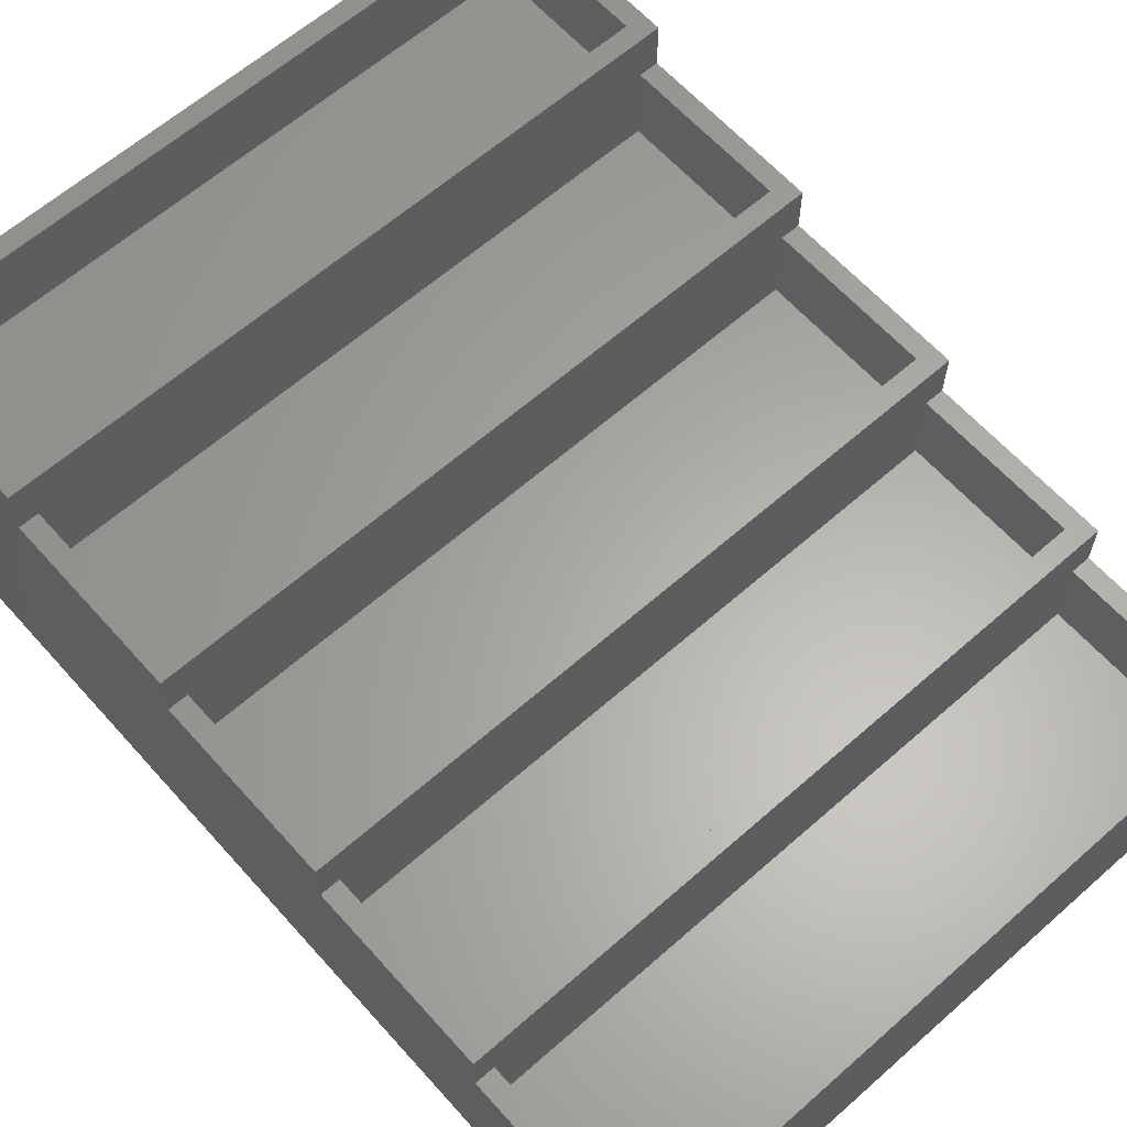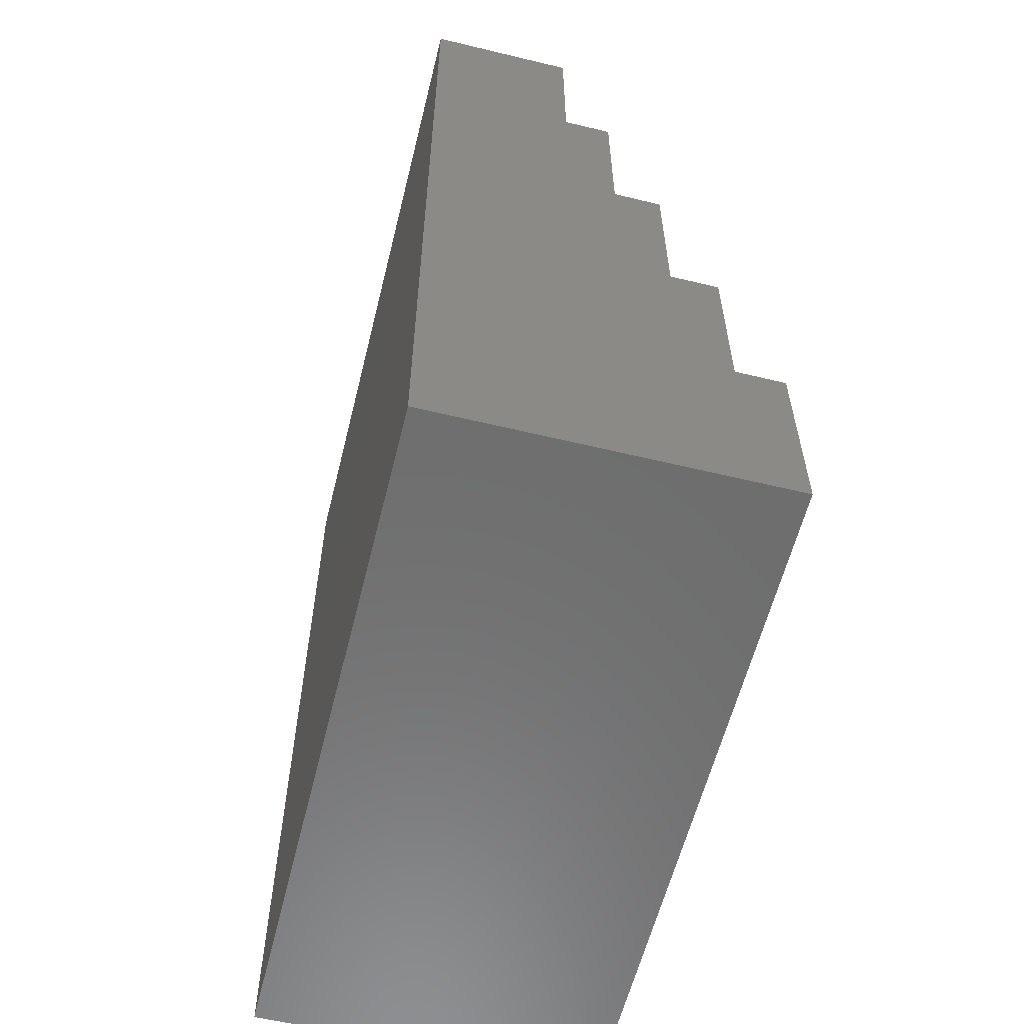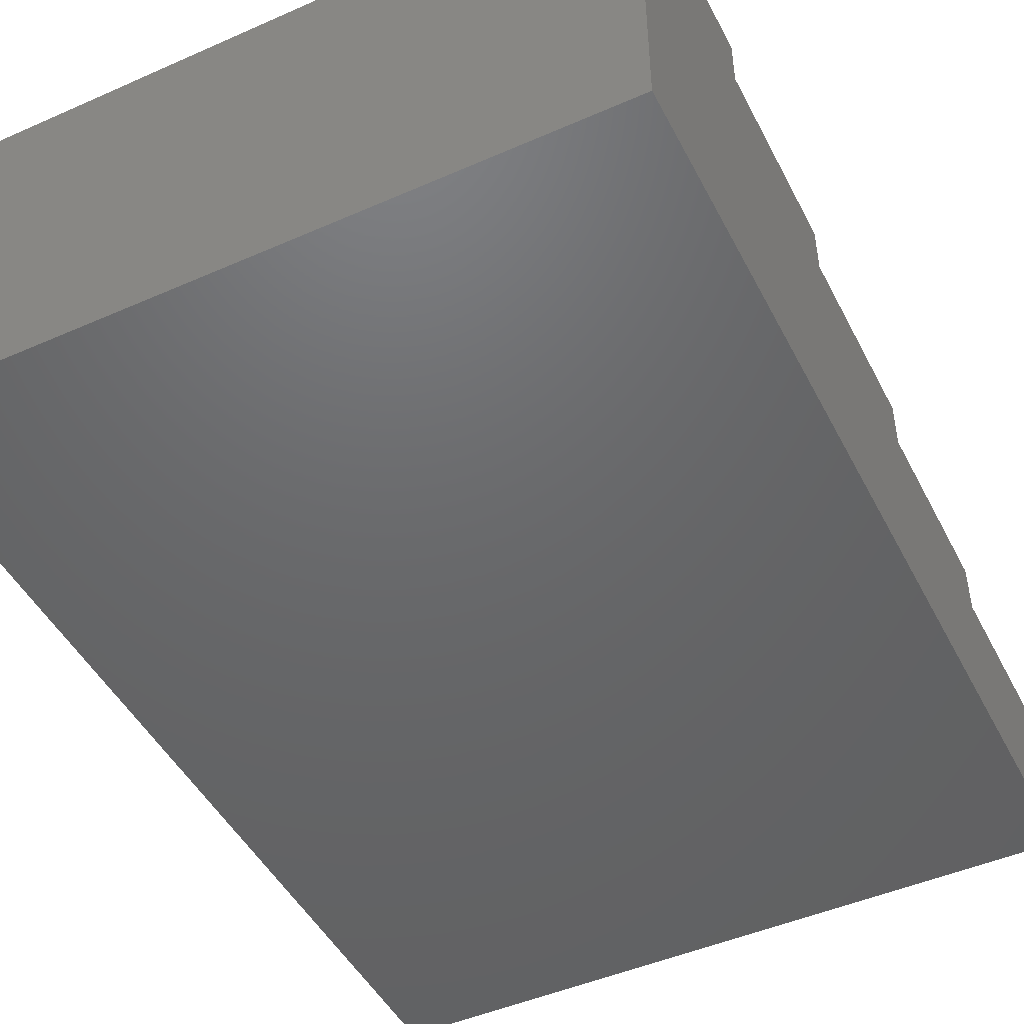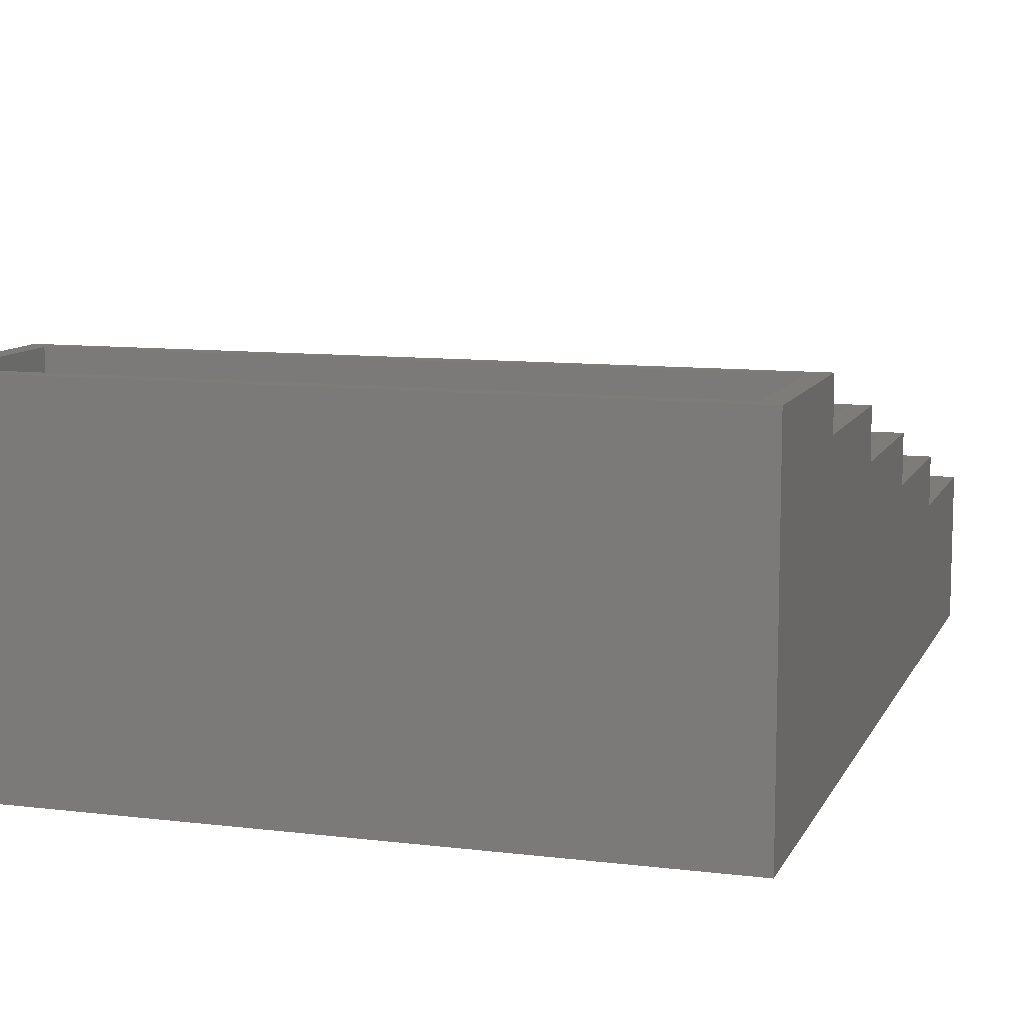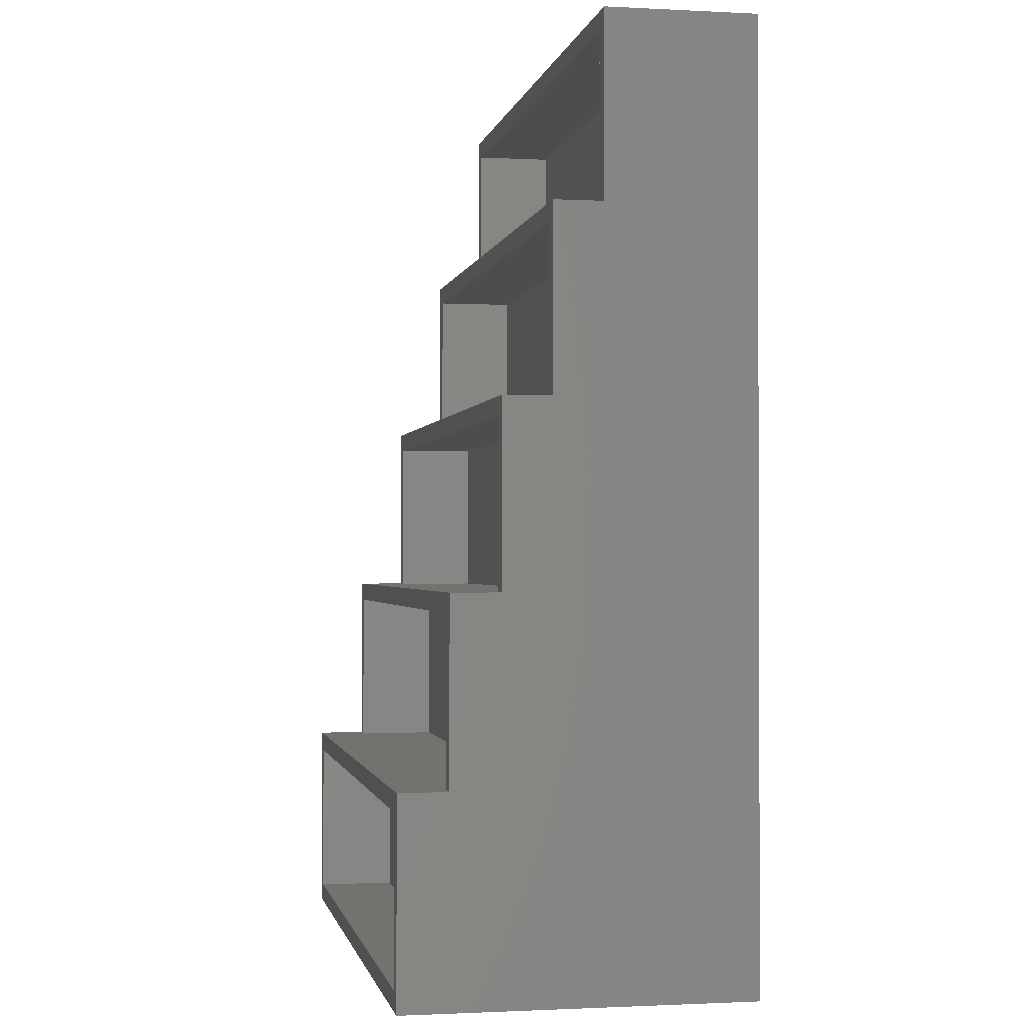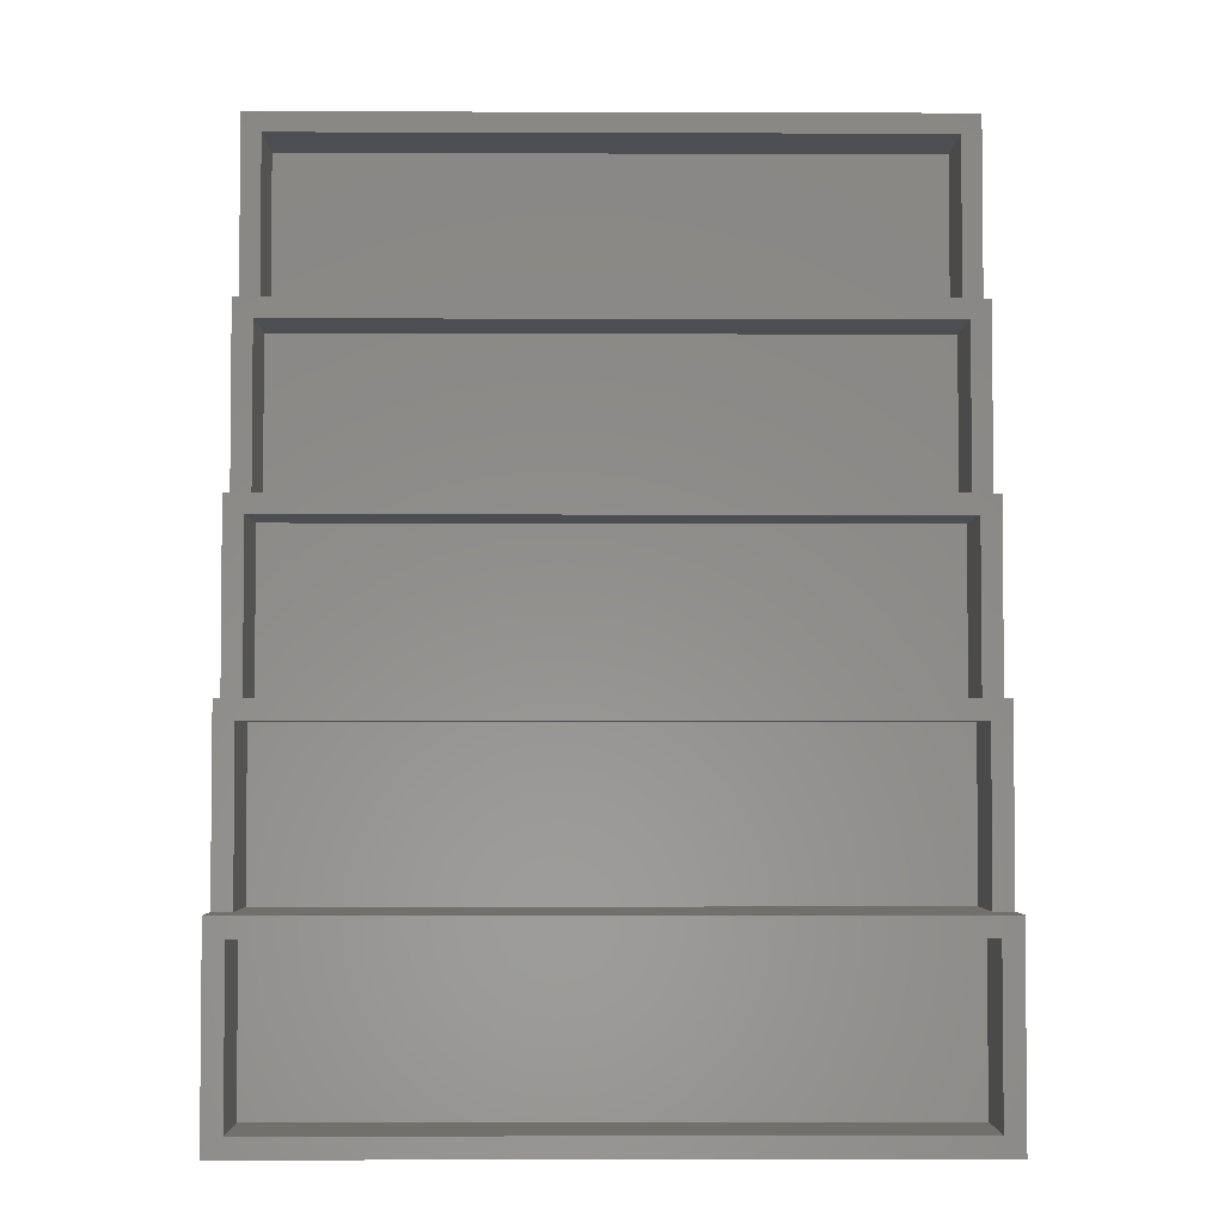
<metadata>
{"format":"stl","ext":"stl","renderer":"f3d","projection":"perspective","resolution":1024,"background":"white","views":[{"elev":62.7,"azim":138.3,"up":"+Z"},{"elev":-59.4,"azim":-103.9,"up":"+Y"},{"elev":-47.4,"azim":26.4,"up":"+Z"},{"elev":10.0,"azim":17.4,"up":"+Z"},{"elev":-1.2,"azim":79.3,"up":"+Y"},{"elev":-3.4,"azim":-0.6,"up":"+Y"}]}
</metadata>
<code>
# stl→obj: 64 verts, 124 faces
v -21.2 51.23 0
v -21.2 39.98 9.2
v -21.2 51.23 9.2
v -21.2 28.73 12.2
v -21.2 39.98 12.2
v -21.2 17.48 15.2
v -21.2 28.73 15.2
v -21.2 -6.225 0
v -21.2 6.225 18.2
v -21.2 17.48 18.2
v -21.2 -6.225 21.2
v -21.2 6.225 21.2
v 21.2 6.225 21.2
v 20 5.025 21.2
v 21.2 -6.225 21.2
v -20 5.025 21.2
v -20 -5.025 21.2
v 20 -5.025 21.2
v 21.2 6.225 18.2
v 21.2 17.48 18.2
v 21.2 17.48 15.2
v 21.2 28.73 15.2
v 21.2 28.73 12.2
v 21.2 39.98 12.2
v 21.2 39.98 9.2
v 21.2 51.23 0
v 21.2 51.23 9.2
v 21.2 -6.225 0
v -20 5.025 16.2
v -20 -5.025 16.2
v 20 -5.025 16.2
v 20 5.025 16.2
v 20 16.27 18.2
v -20 16.27 18.2
v 20 6.225 18.2
v -20 6.225 18.2
v -20 16.27 13.2
v -20 6.225 13.2
v 20 6.225 13.2
v 20 16.27 13.2
v 20 27.52 15.2
v -20 27.52 15.2
v 20 17.48 15.2
v -20 17.48 15.2
v -20 27.52 10.2
v -20 17.48 10.2
v 20 17.48 10.2
v 20 27.52 10.2
v 20 38.77 12.2
v -20 38.77 12.2
v 20 28.73 12.2
v -20 28.73 12.2
v -20 38.77 7.199
v -20 28.73 7.199
v 20 28.73 7.199
v 20 38.77 7.199
v 20 50.02 9.2
v -20 50.02 9.2
v -20 39.98 9.2
v 20 39.98 9.2
v -20 50.02 4.199
v -20 39.98 4.199
v 20 39.98 4.199
v 20 50.02 4.199
f 1 2 3
f 2 4 5
f 1 4 2
f 4 6 7
f 8 4 1
f 6 9 10
f 4 8 6
f 6 8 9
f 11 9 8
f 9 11 12
f 13 14 15
f 13 16 14
f 16 12 17
f 12 16 13
f 18 15 14
f 17 15 18
f 17 11 15
f 11 17 12
f 13 15 19
f 20 19 21
f 22 21 23
f 24 23 25
f 25 26 27
f 23 26 25
f 28 23 21
f 28 21 19
f 28 19 15
f 23 28 26
f 8 26 28
f 26 8 1
f 8 15 11
f 15 8 28
f 19 12 13
f 12 19 9
f 17 29 16
f 29 17 30
f 31 14 32
f 14 31 18
f 29 31 32
f 31 29 30
f 31 17 18
f 17 31 30
f 29 14 16
f 14 29 32
f 20 33 19
f 20 34 33
f 9 34 10
f 10 34 20
f 35 19 33
f 36 19 35
f 36 9 19
f 34 9 36
f 21 10 20
f 10 21 6
f 36 37 34
f 37 36 38
f 39 33 40
f 33 39 35
f 37 33 34
f 33 37 40
f 37 39 40
f 39 37 38
f 39 36 35
f 36 39 38
f 22 41 21
f 22 42 41
f 6 42 7
f 7 42 22
f 43 21 41
f 44 21 43
f 44 6 21
f 42 6 44
f 23 7 22
f 7 23 4
f 44 45 42
f 45 44 46
f 47 41 48
f 41 47 43
f 45 47 48
f 47 45 46
f 47 44 43
f 44 47 46
f 45 41 42
f 41 45 48
f 24 49 23
f 24 50 49
f 4 50 5
f 5 50 24
f 51 23 49
f 52 23 51
f 52 4 23
f 50 4 52
f 25 5 24
f 5 25 2
f 52 53 50
f 53 52 54
f 55 49 56
f 49 55 51
f 53 49 50
f 49 53 56
f 53 55 56
f 55 53 54
f 55 52 51
f 52 55 54
f 27 57 25
f 27 58 57
f 3 58 27
f 2 58 3
f 58 2 59
f 25 57 60
f 59 2 25
f 25 60 59
f 26 3 27
f 3 26 1
f 59 61 58
f 61 59 62
f 63 57 64
f 57 63 60
f 61 57 58
f 57 61 64
f 61 63 64
f 63 61 62
f 63 59 60
f 59 63 62

</code>
